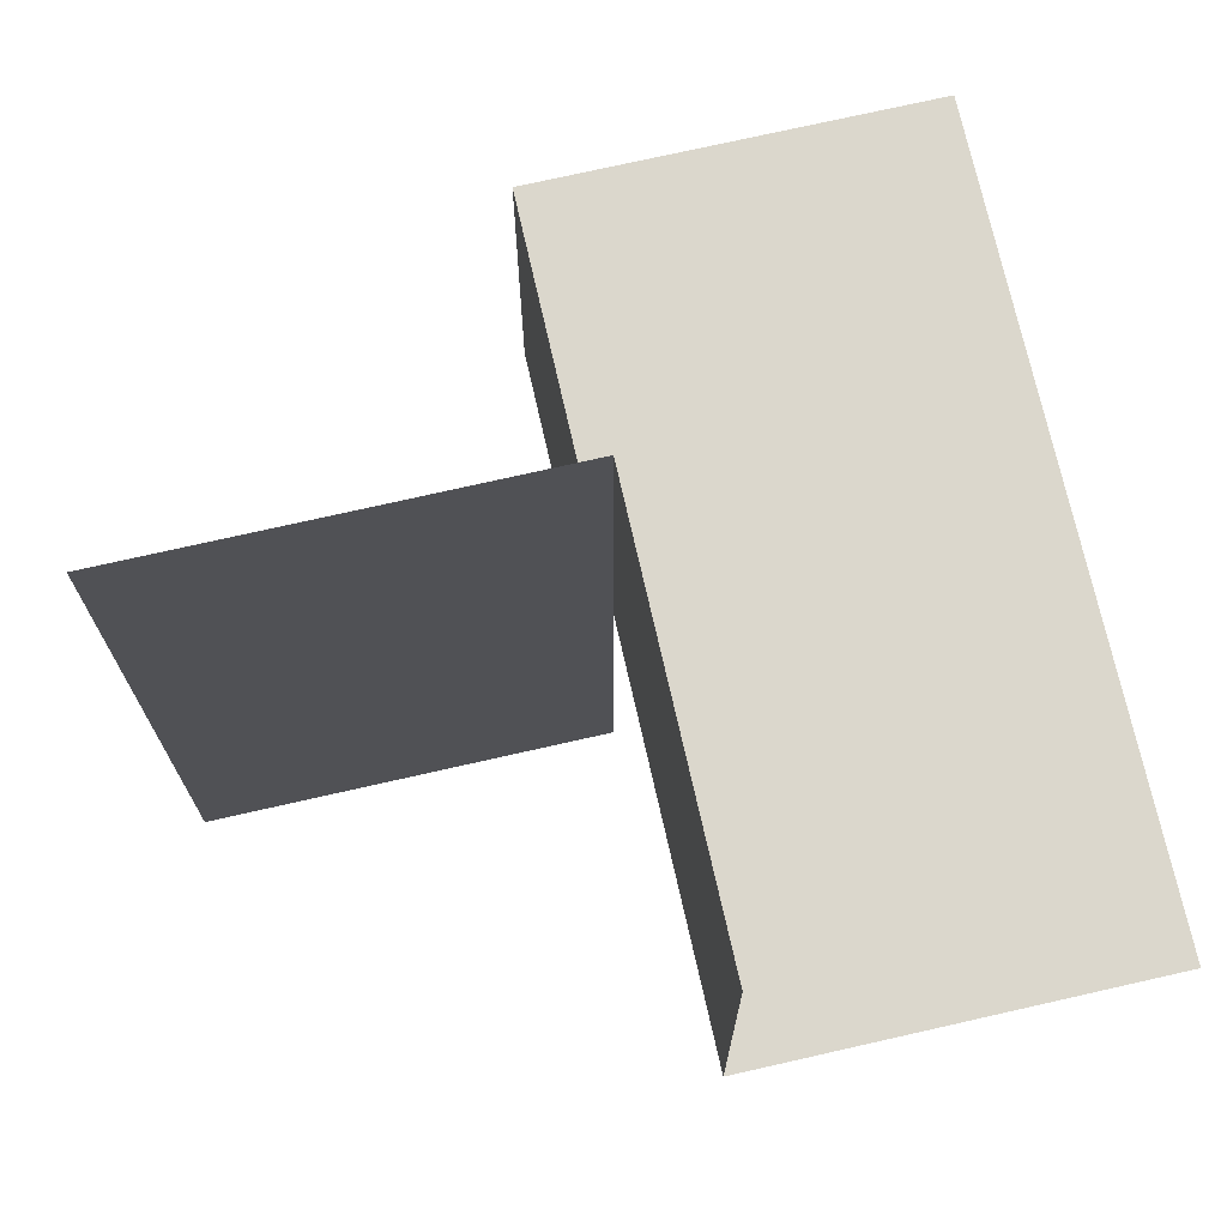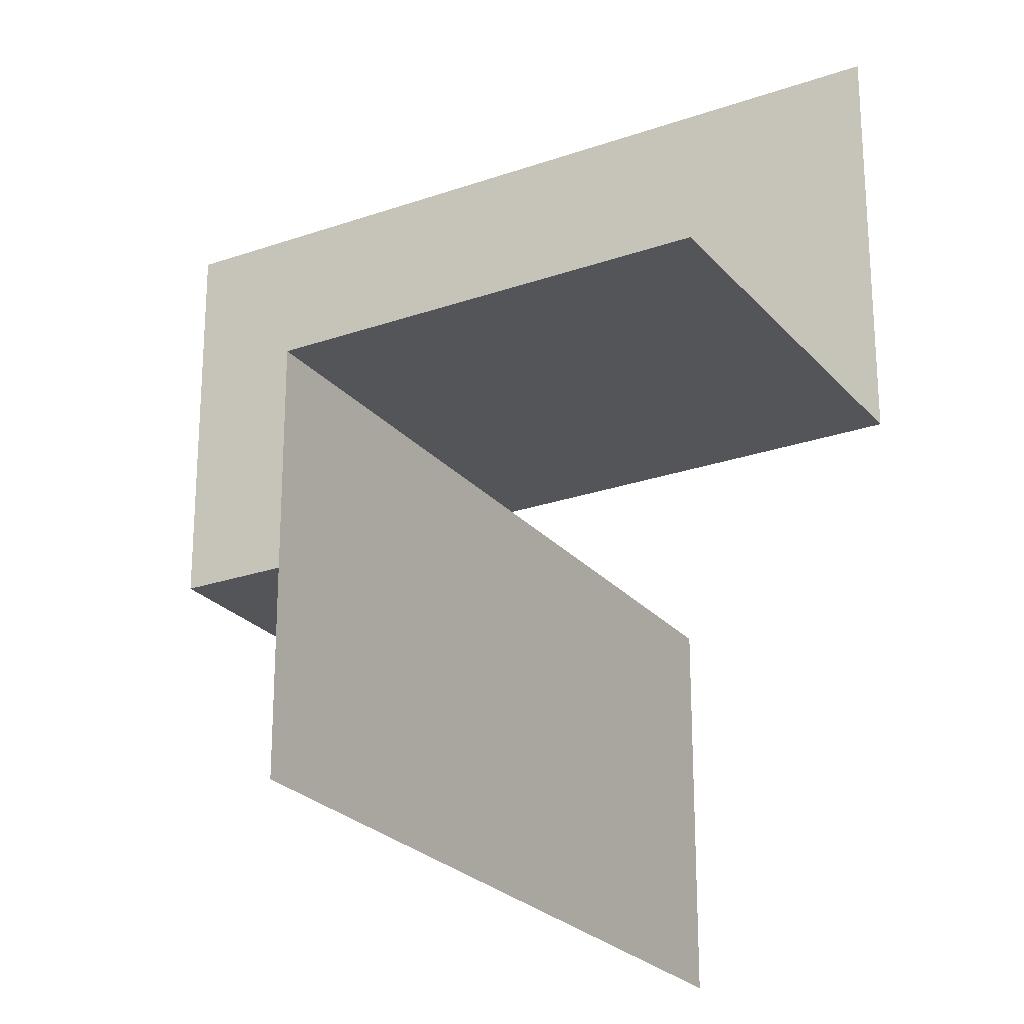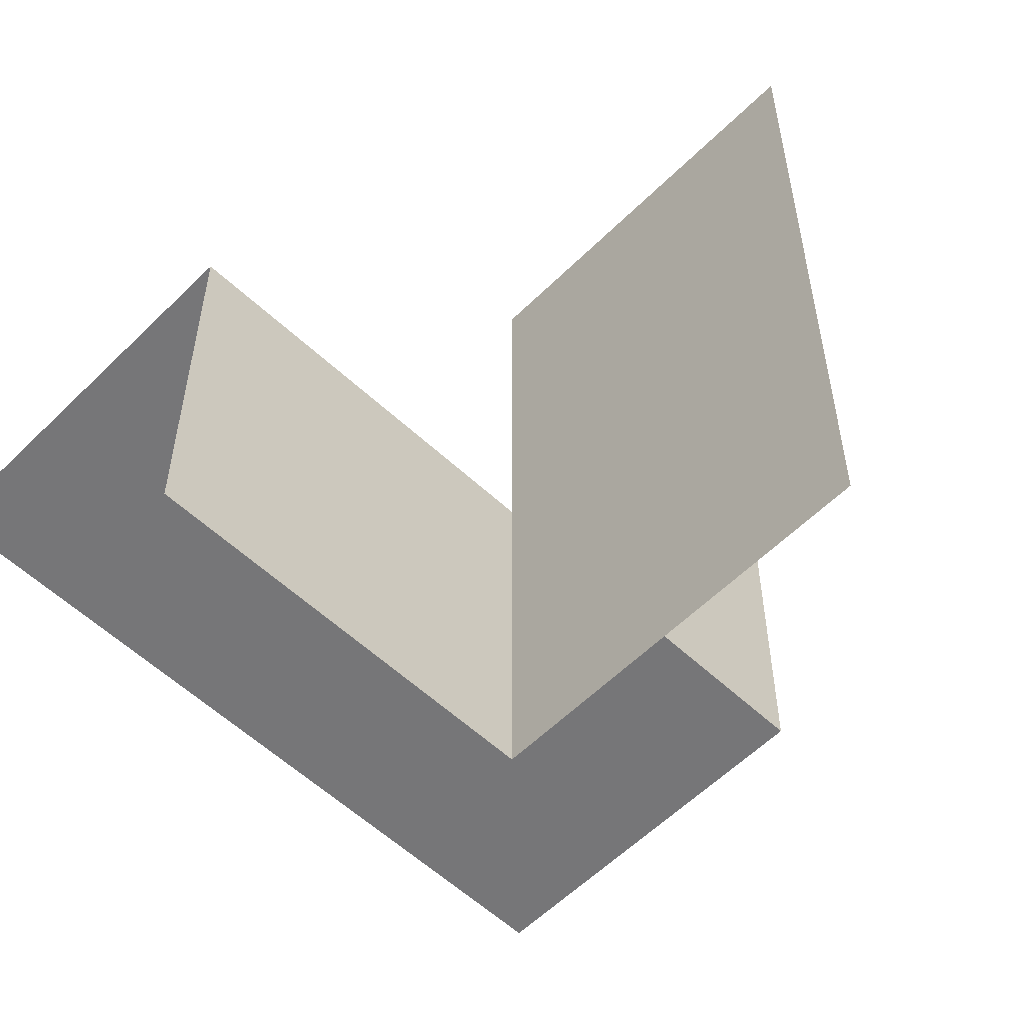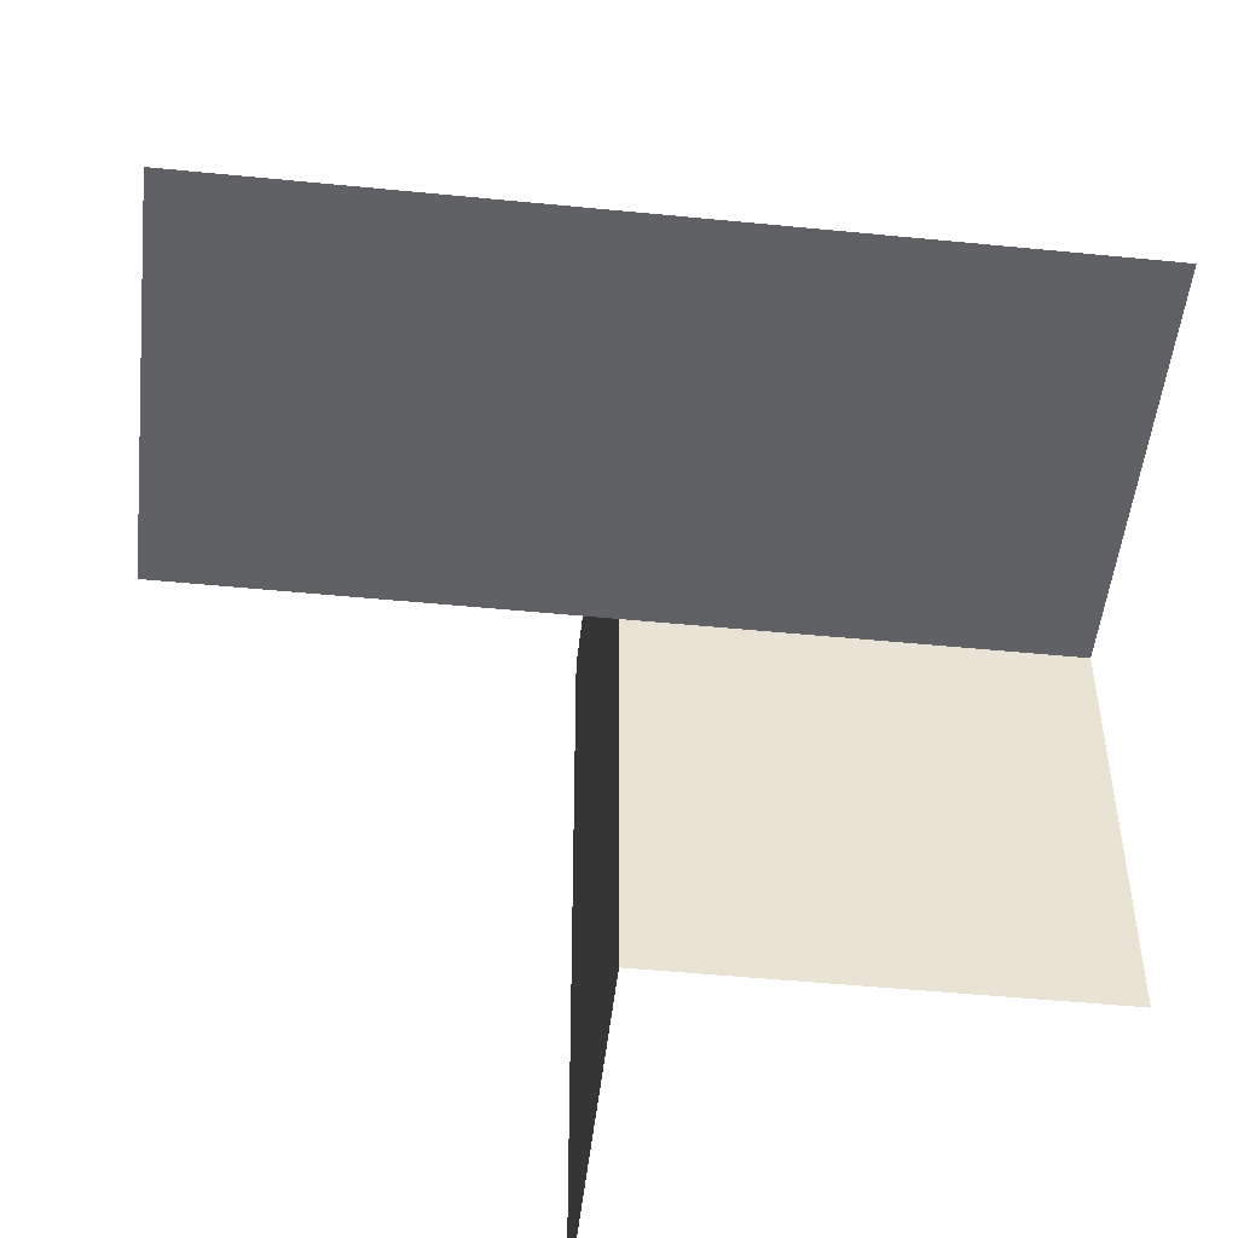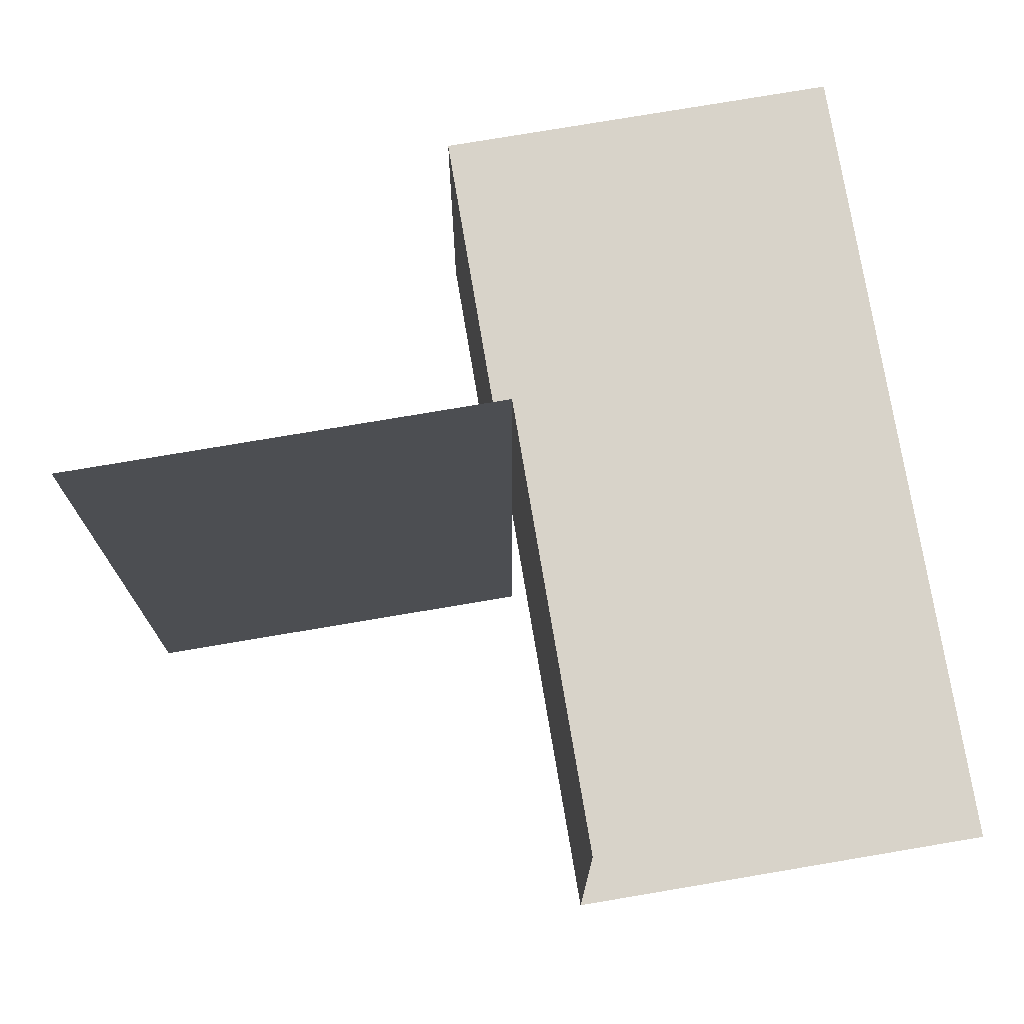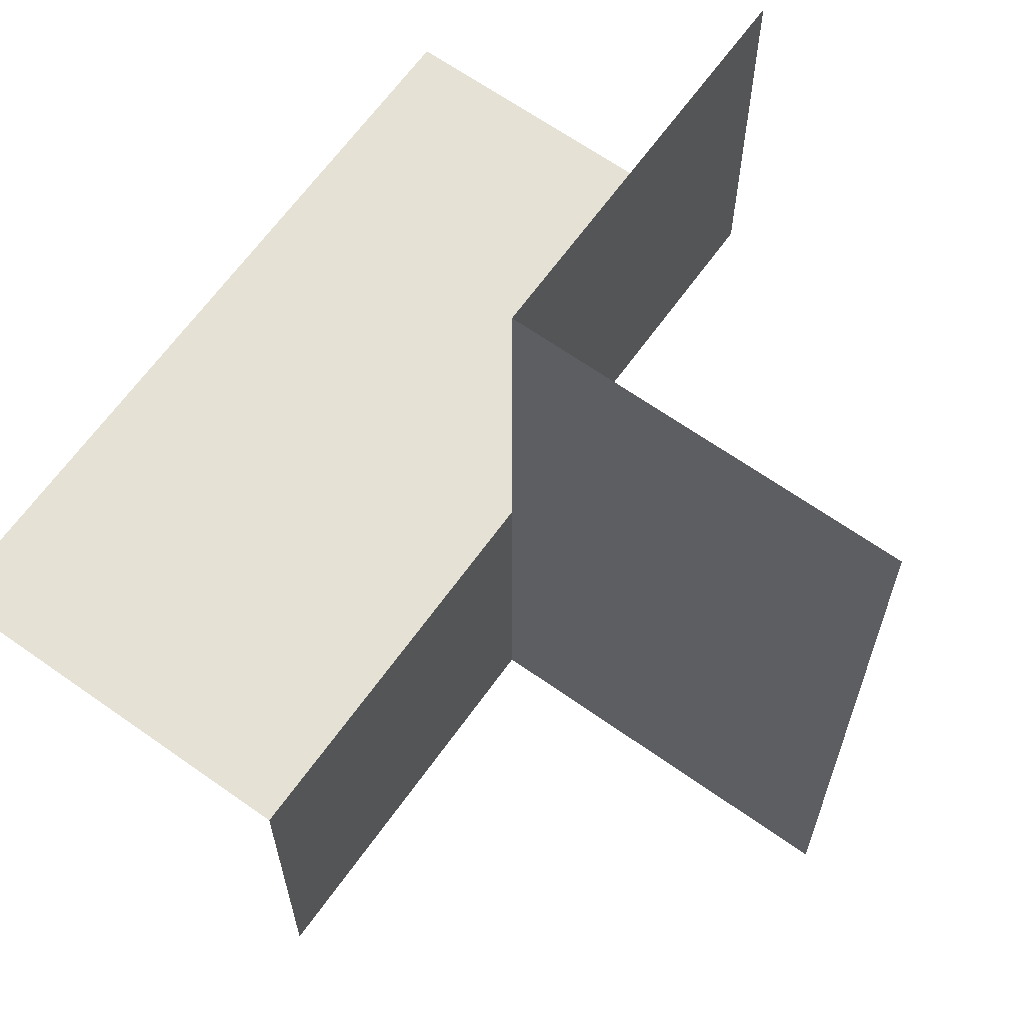
<metadata>
{"format":"obj","ext":"obj","renderer":"f3d","projection":"perspective","resolution":1024,"background":"white","views":[{"elev":73.4,"azim":-102.8,"up":"+Y"},{"elev":-24.4,"azim":30.0,"up":"+Z"},{"elev":-56.9,"azim":135.8,"up":"+Y"},{"elev":-49.9,"azim":-6.2,"up":"+Y"},{"elev":75.9,"azim":-99.6,"up":"+Y"},{"elev":65.0,"azim":125.5,"up":"+Y"}]}
</metadata>
<code>
o 0010_1110_立方体.239
v -0.5 0.5 0
v -0.5 0 0
v 0.5 0 0
v -0.5 0 0.5
v 0.5 0 0.5
v -0 0.5 0
v 0 0 0
v -0.5 0.25 0
v -0 0.25 0
v 0.5 0 -0
v 0.5 -0.5 -0
v 0 0 -0
v 0 0 -0.5
v 0 -0.5 -0
v 0 -0.5 -0.5
v 0 -0 -0.5
v 0 0.5 -0.5
v -0 -0 0
v -0 0.5 0
f 8 2 7
f 5 3 7
f 15 12 14
f 14 10 11
f 19 16 17
f 7 9 8
f 9 6 8
f 6 1 8
f 7 2 4
f 4 5 7
f 15 13 12
f 14 12 10
f 19 18 16

</code>
